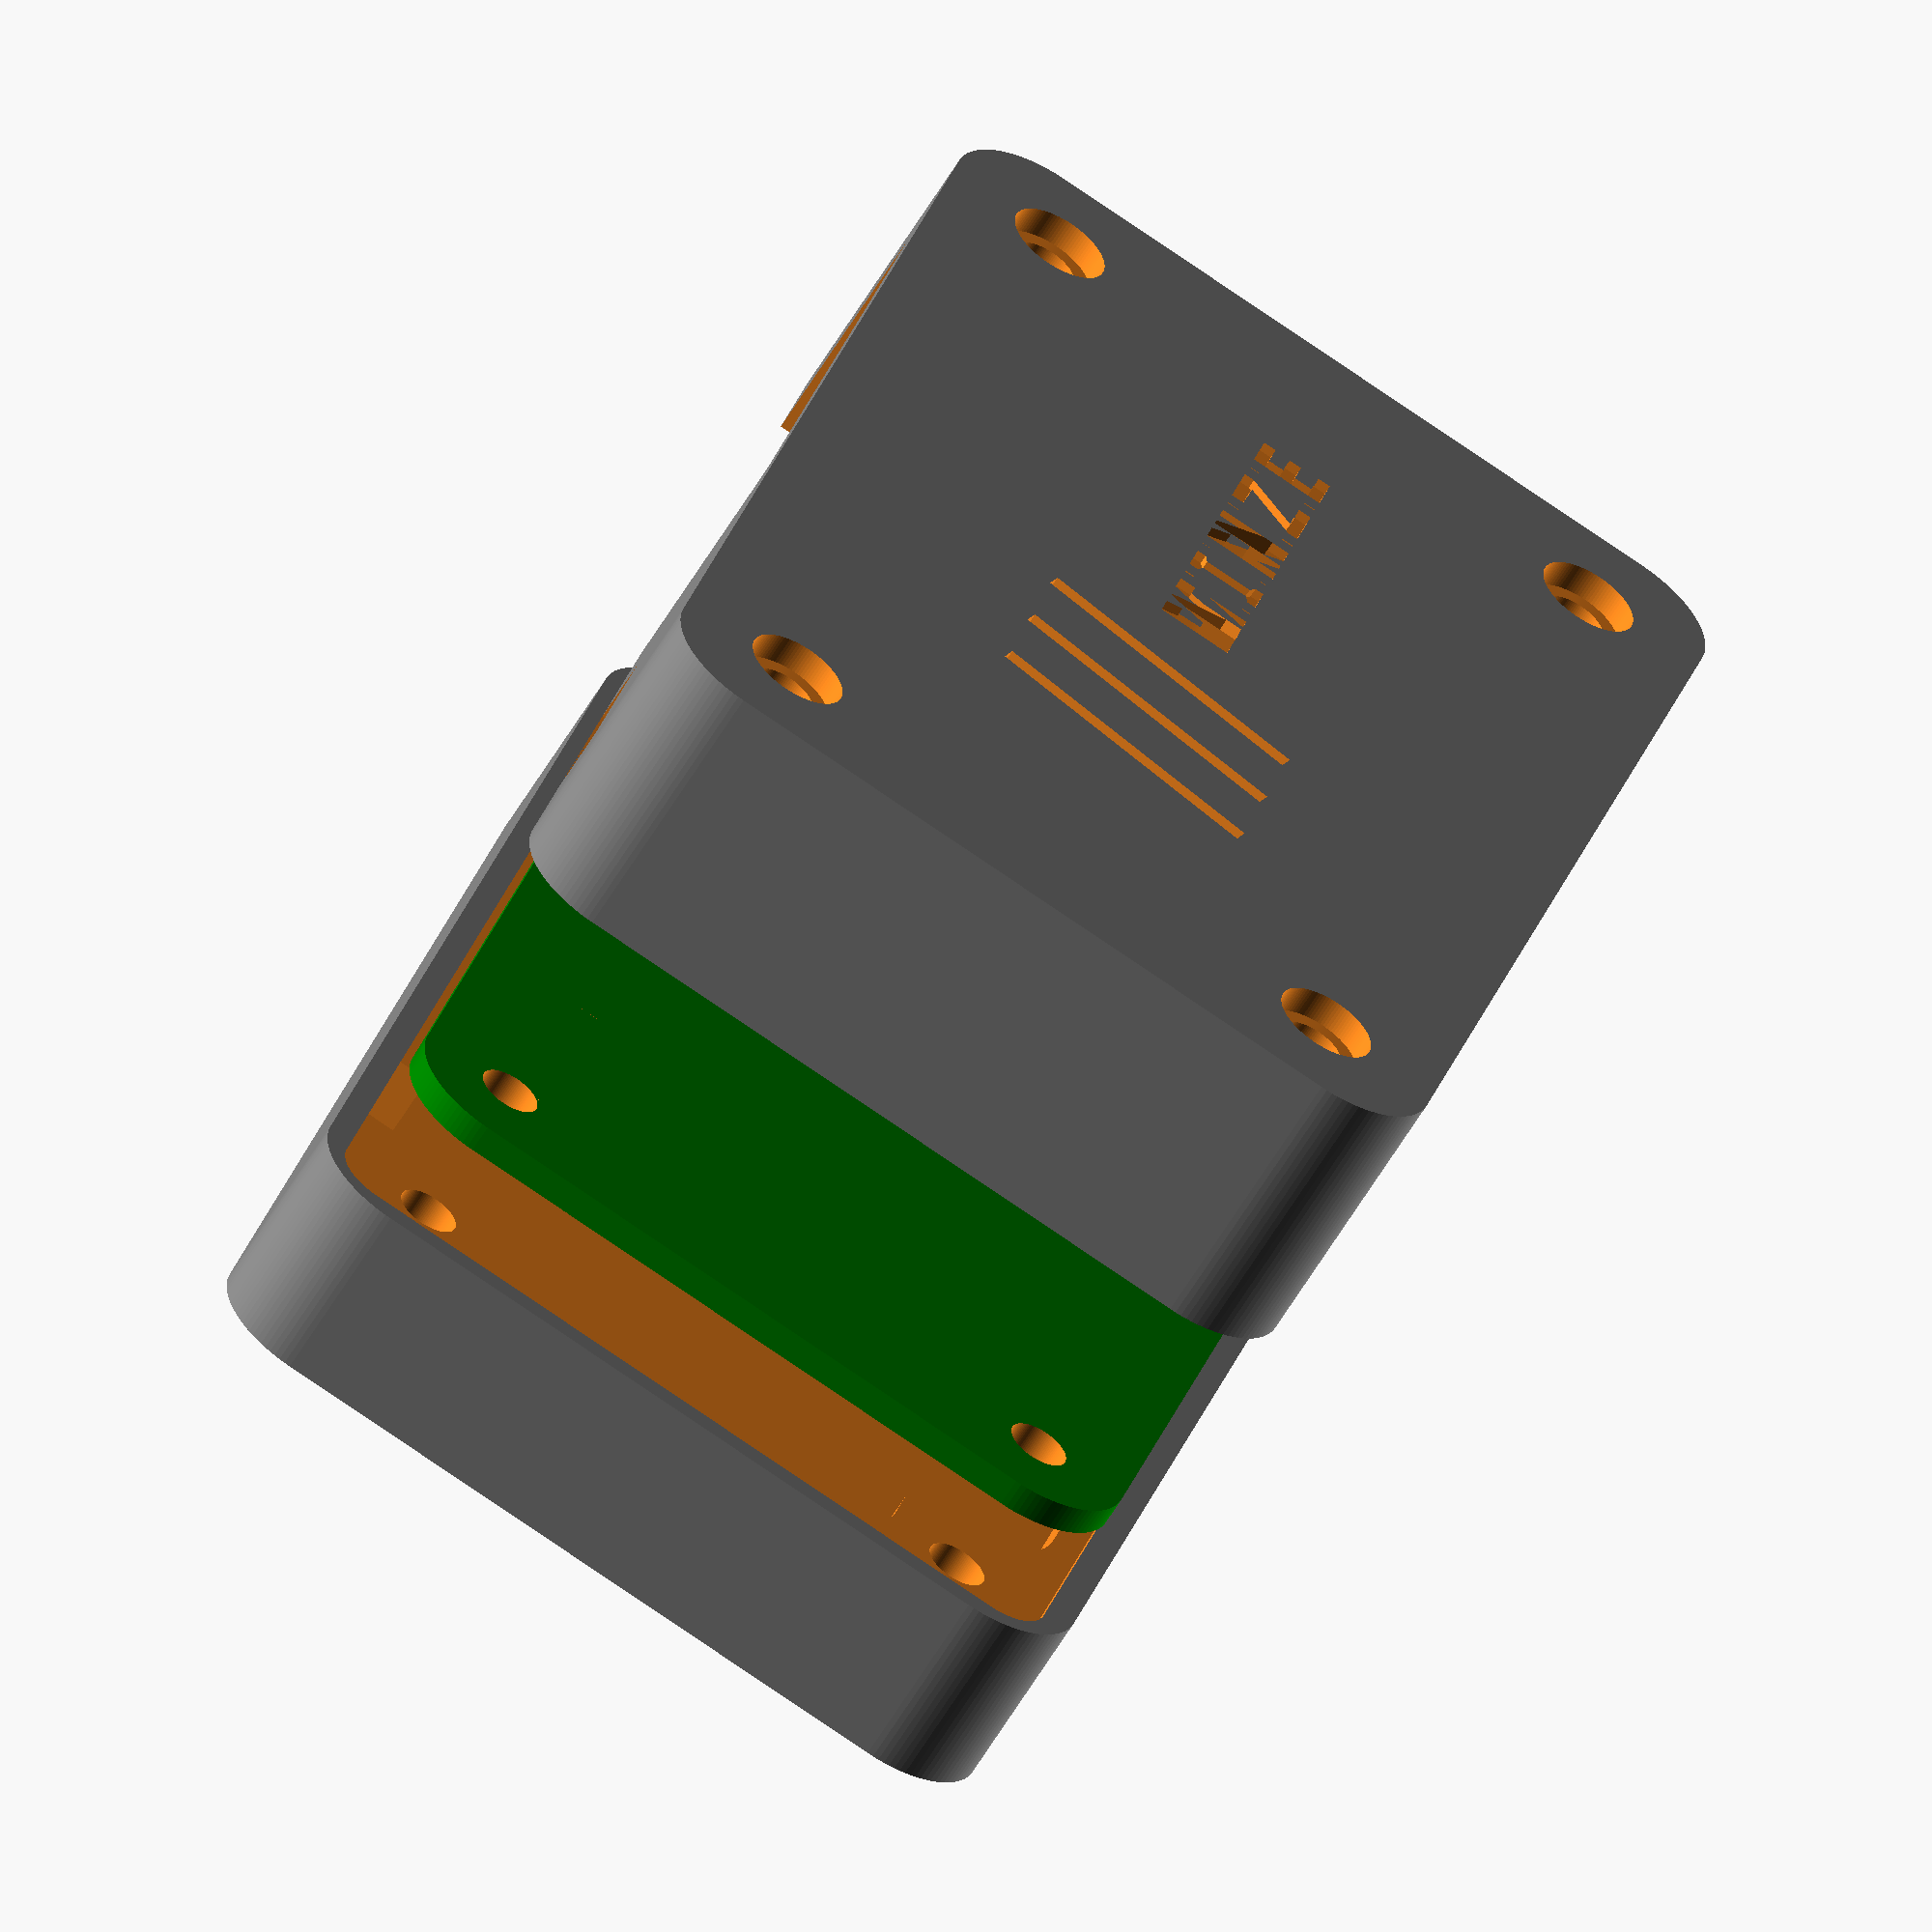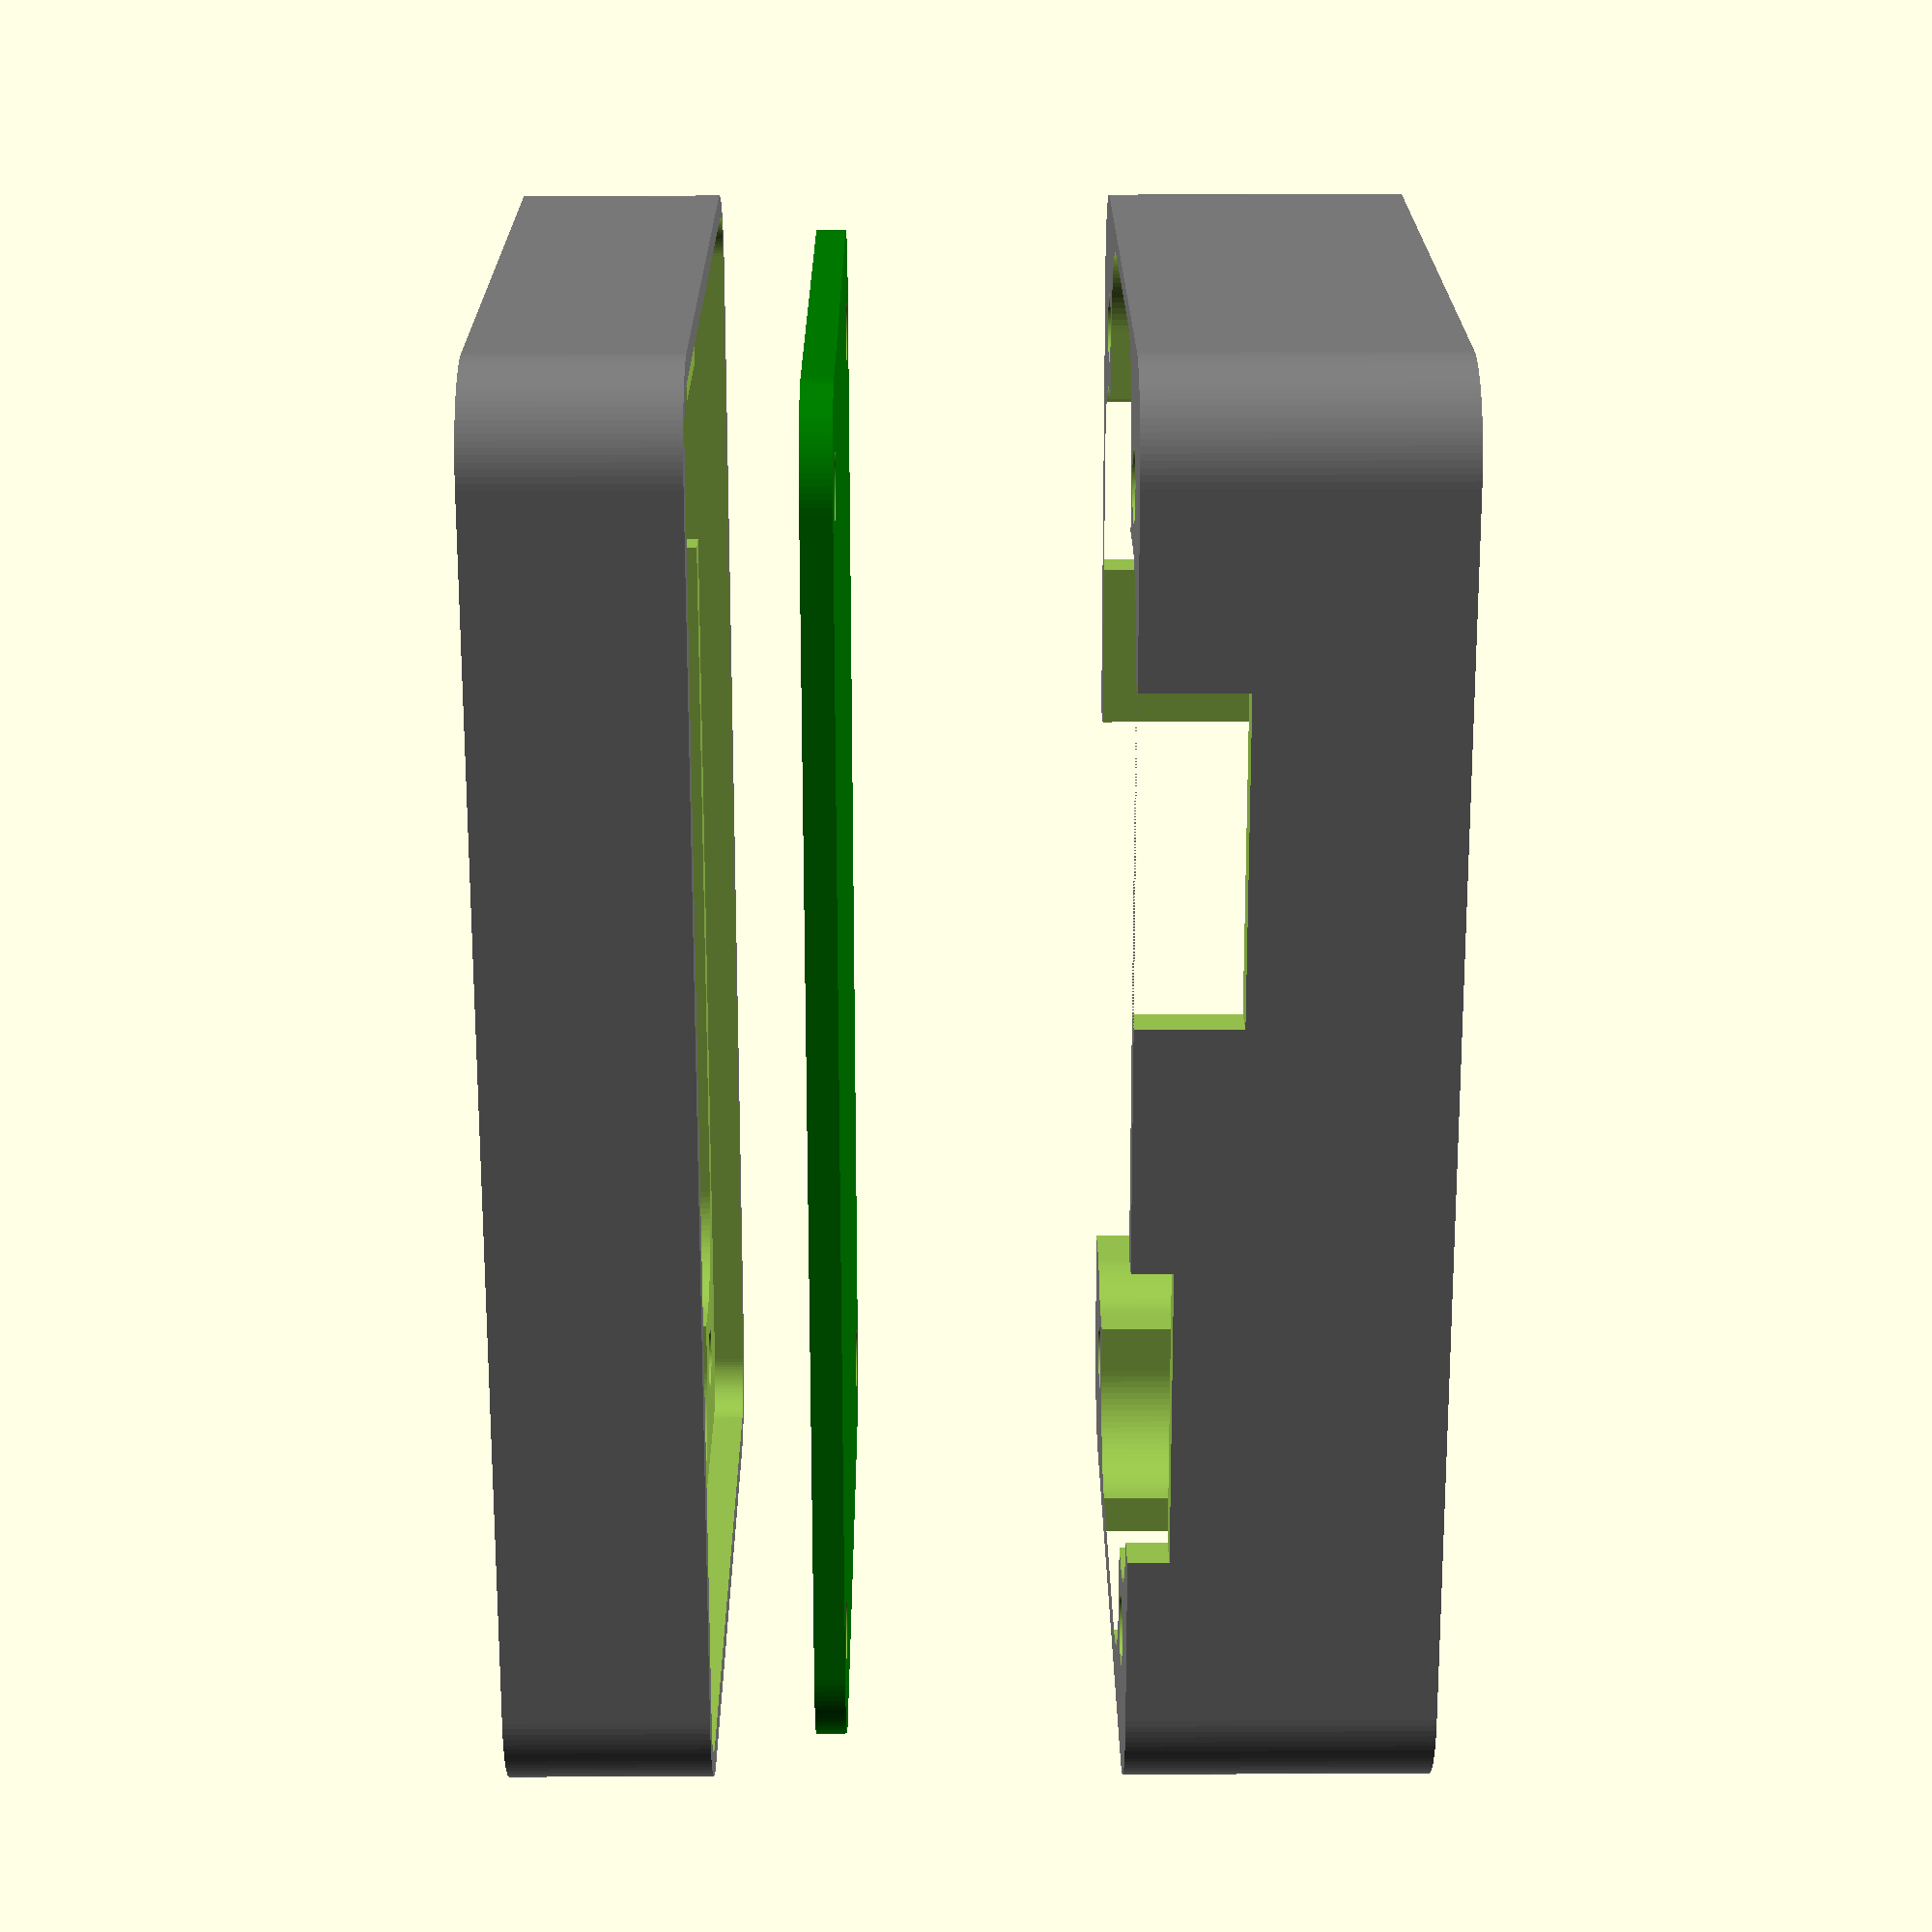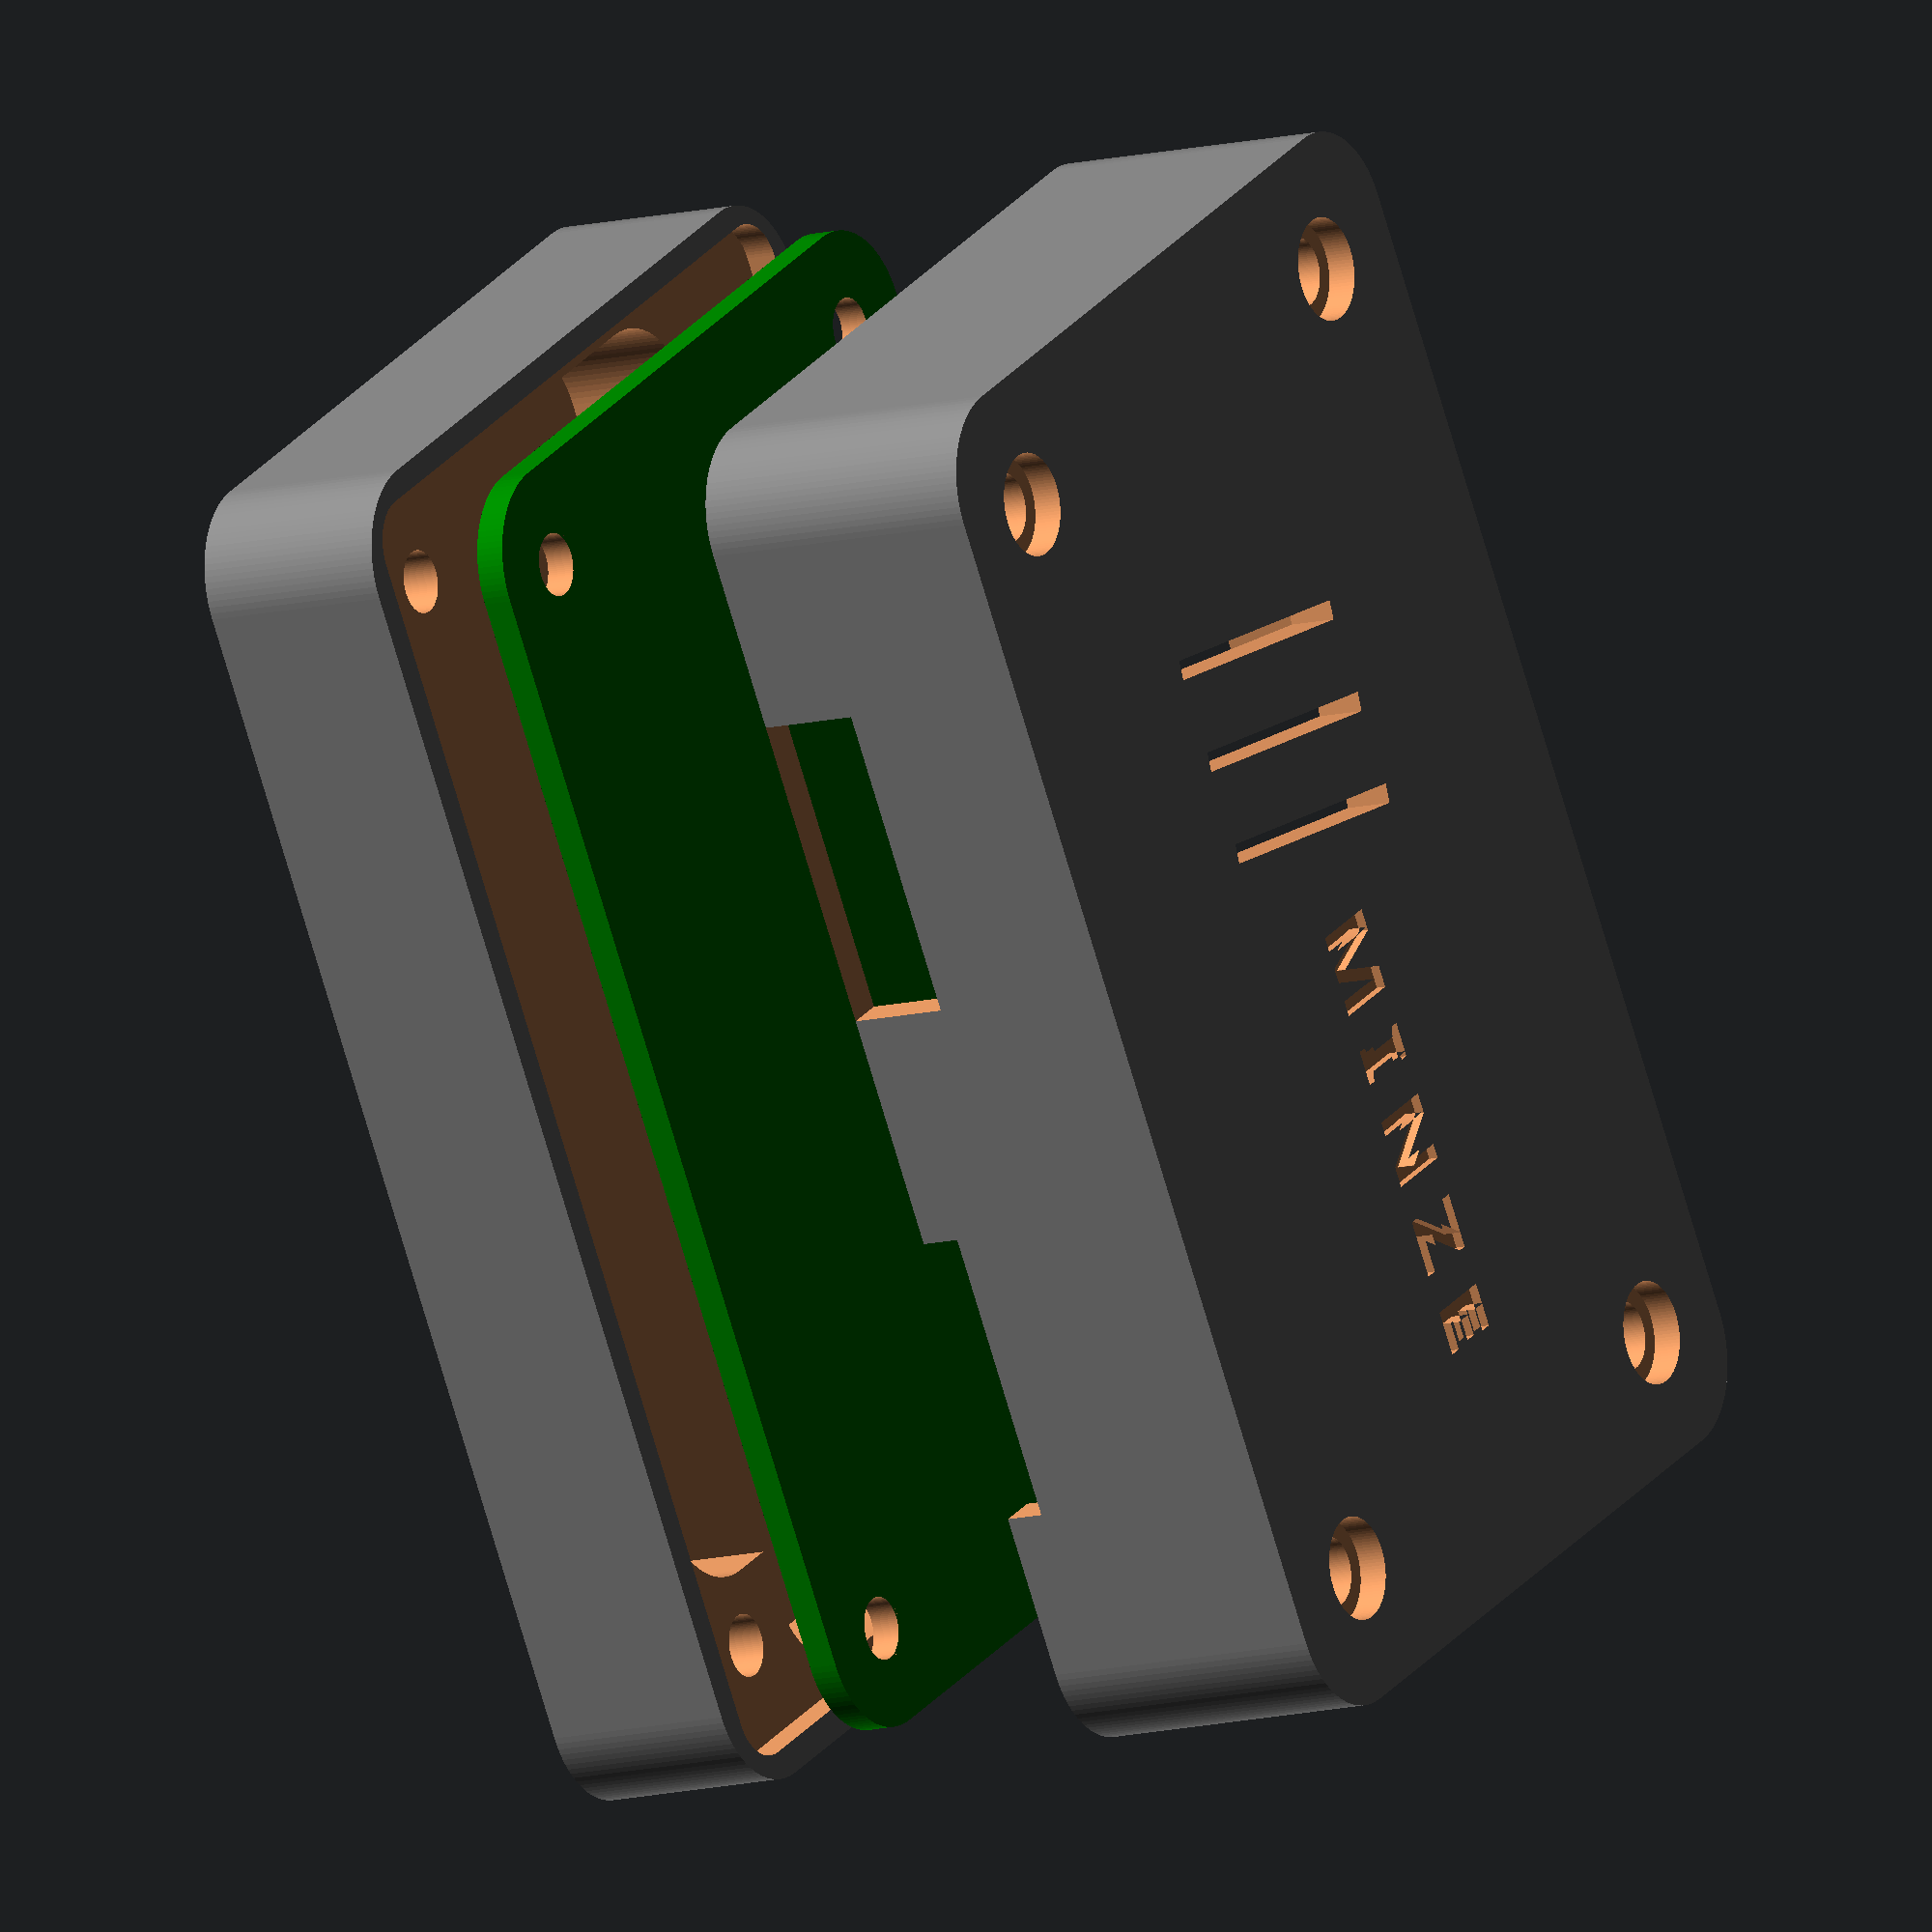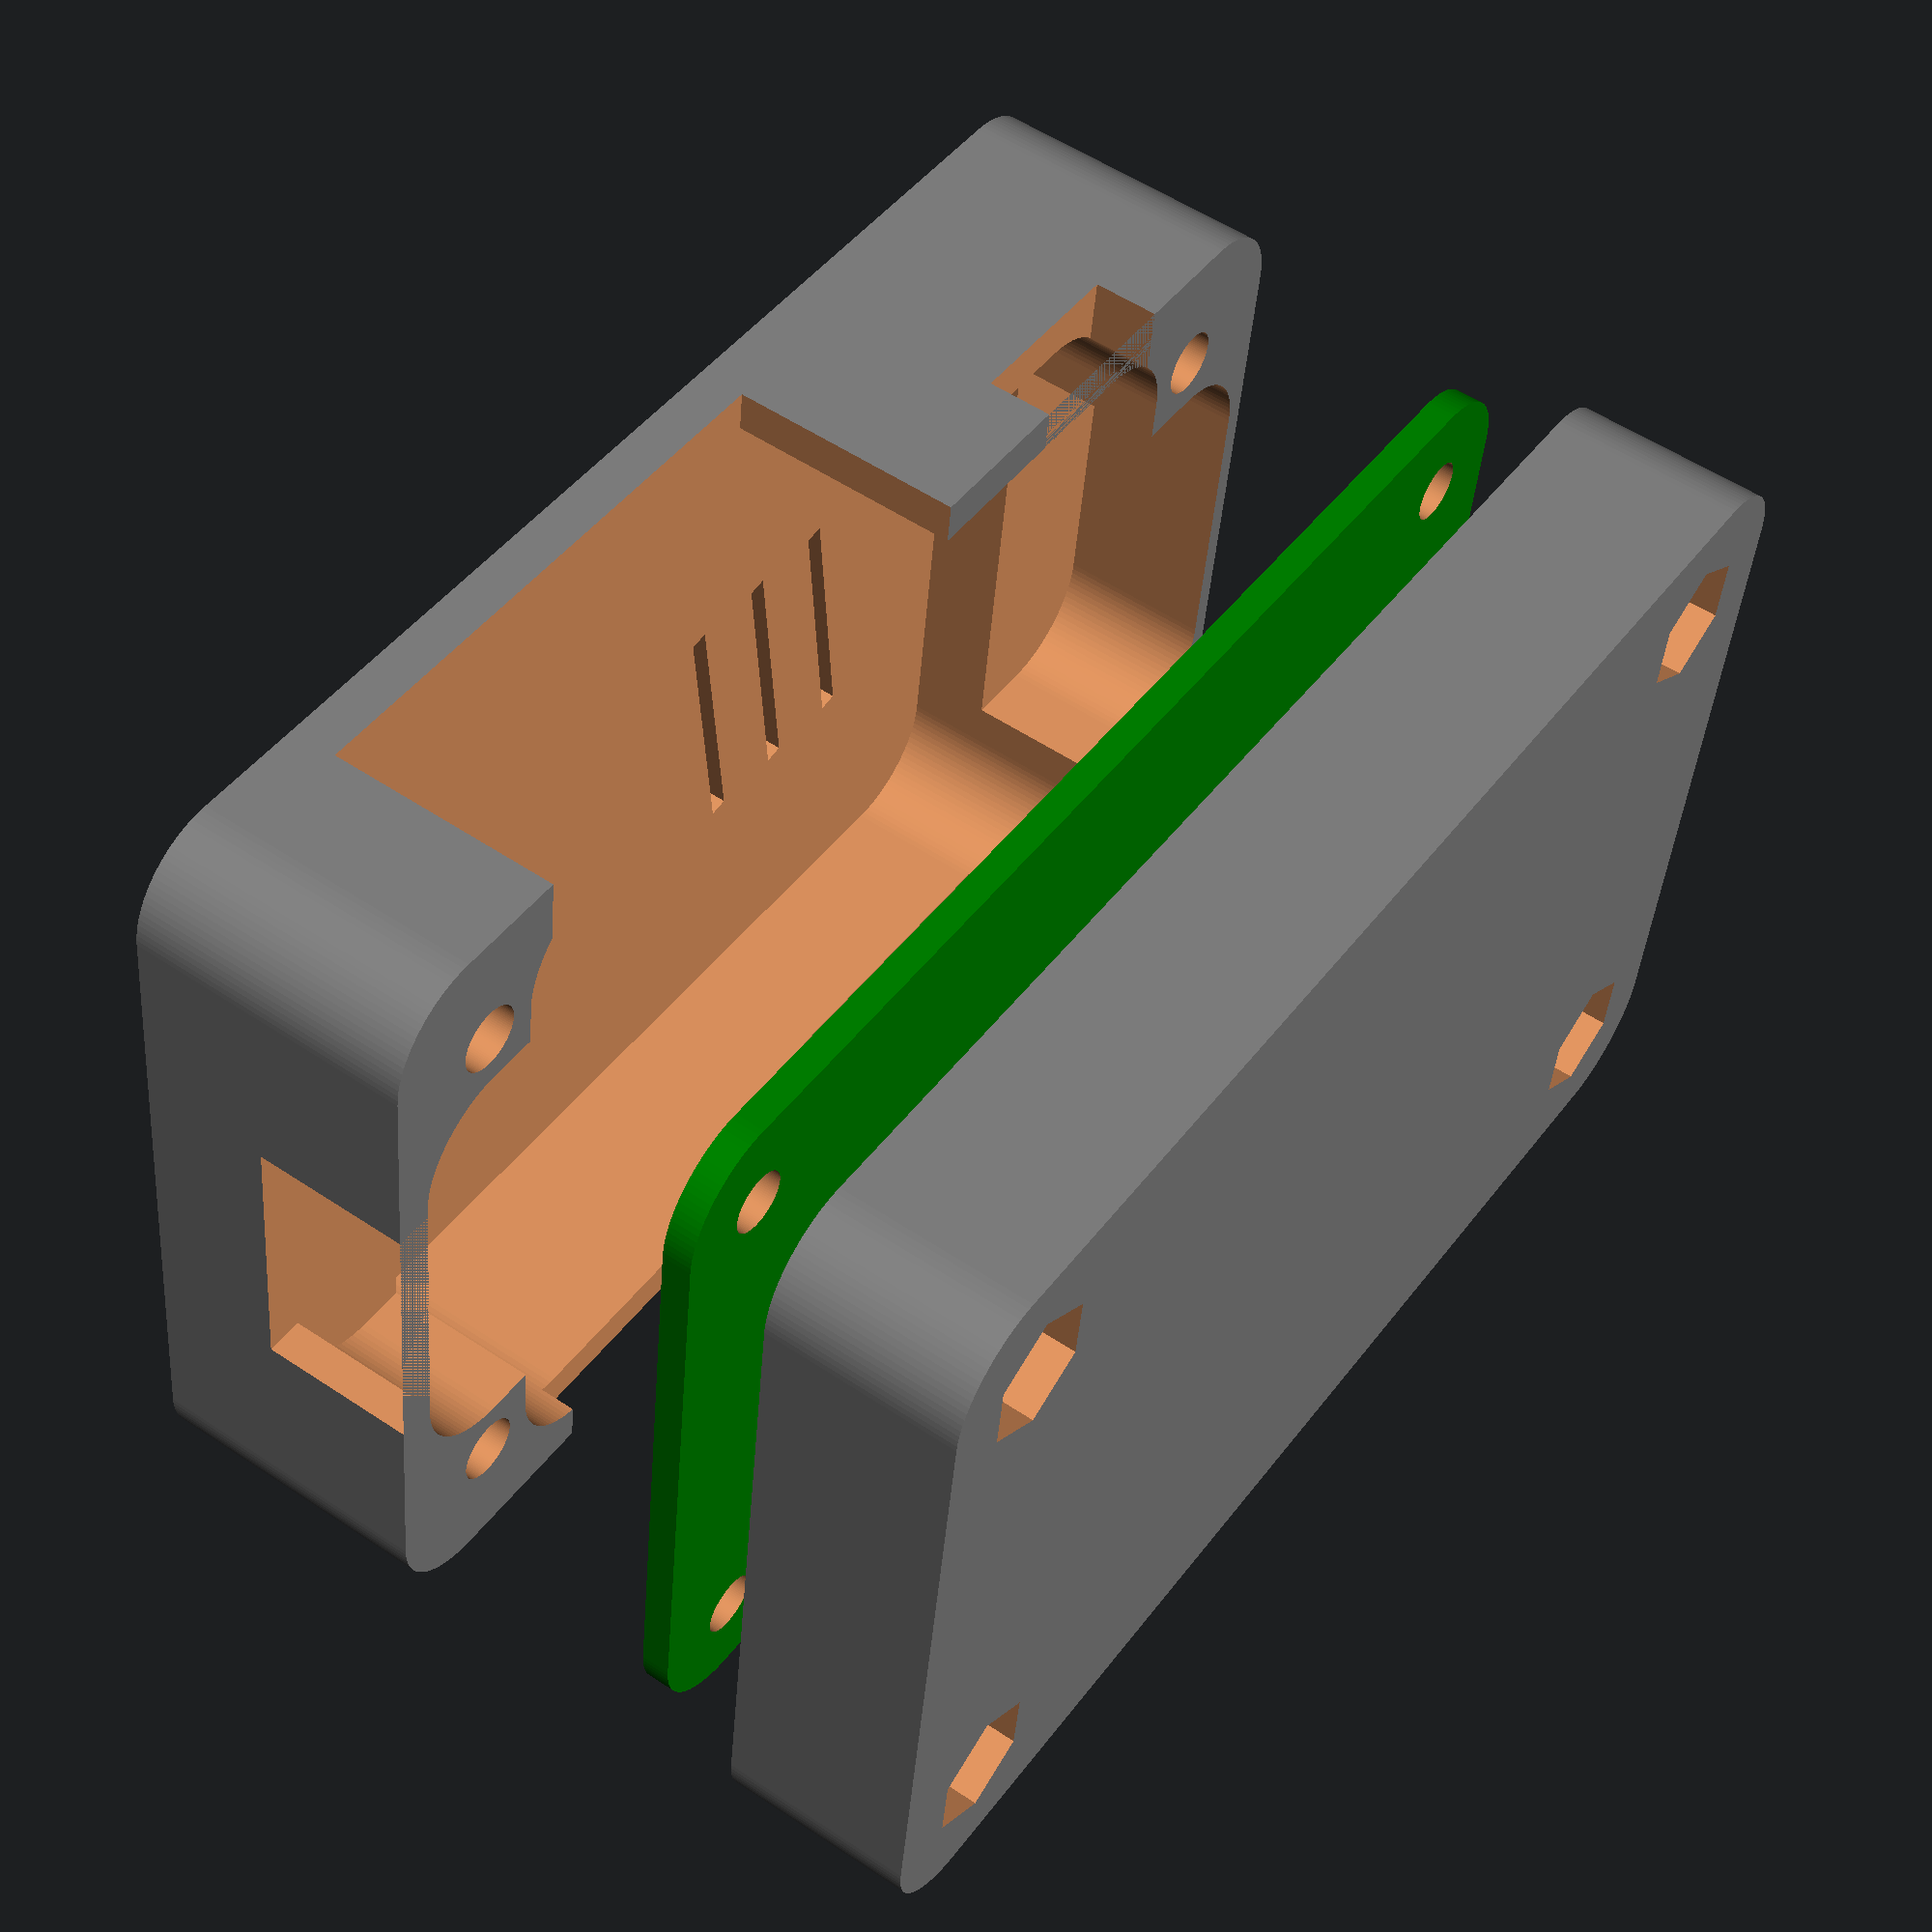
<openscad>
/*
 * Minze Case
 * Copyright (c) 2022 Lone Dynamics Corporation. All rights reserved.
 *
 * required hardware:
 *  - 4 x M3 x 25mm countersunk bolts
 *  - 4 x M3 nuts
 *
 */

$fn = 100;

board_width = 42;
board_thickness = 1.5;
board_length = 68;
board_height = 1.6;
board_spacing = 2;

wall = 1.5;

top_height = 15;
bottom_height = 10;

translate([wall,wall,0]) mdm_board();

translate([0,0,15])
	mdm_case_top();

translate([0,0,-15])
	mdm_case_bottom();

module mdm_board() {
	
	difference() {
		color([0,0.5,0])
			roundedcube(board_width,board_length,board_thickness,5);
		translate([5, 5, -1]) cylinder(d=3.2, h=10);
		translate([5, 68-5, -1]) cylinder(d=3.2, h=10);
		translate([42-5, 5, -1]) cylinder(d=3.2, h=10);
		translate([42-5, 68-5, -1]) cylinder(d=3.2, h=10);
	}	
	
}

module mdm_case_top() {
	
	difference() {
				
		color([0.5,0.5,0.5])
			roundedcube(board_width+(wall*2),board_length+(wall*2),top_height,5);

		// cutouts
			
		translate([2,9.5,-2])
			roundedcube(board_width-1.25,board_length-16,14.5,5);

		translate([9.5,2,-2])
			roundedcube(board_width-16,board_length,10.25,5);			
	
		translate([wall, wall, 0]) {

			// vents
			translate([42/2-(15/2),50,0]) rotate([0,0,-10]) cube([15,1,20]);
			translate([42/2-(15/2),45,0]) rotate([0,0,-10]) cube([15,1,20]);
			translate([42/2-(15/2),40,0]) rotate([0,0,-10]) cube([15,1,20]);			
	
			// USBC
			translate([30,53.7-(9.5/2),0]) cube([30,9.5,3.5]);

			// VGA
			translate([30,25-(31/2),-1]) cube([30,31,12.5+1]);
			
			// USBA
			translate([21-(15/2),-5,0]) cube([15,10,7.2+1]);
	
			// SD
			translate([-10,19.5-(15/2),-2]) cube([15,15,2+2]);
			
			// PMODA
			translate([-10,47.15-(16/2),0]) cube([25,16,5.1]);
			
			// bolt holes
			translate([5, 5, -21]) cylinder(d=3.5, h=40);
			translate([5, 68-5, -21]) cylinder(d=3.5, h=40);
			translate([42-5, 5, -20]) cylinder(d=3.5, h=40);
			translate([42-5, 68-5, -21]) cylinder(d=3.5, h=40);

			// flush mount bolt holes
			translate([5, 5, top_height-1.5]) cylinder(d=5.25, h=4);
			translate([5, 68-5, top_height-1.5]) cylinder(d=5.25, h=4);
			translate([42-5, 5, top_height-1.5]) cylinder(d=5.25, h=4);
			translate([42-5, 68-5, top_height-1.5]) cylinder(d=5.25, h=4);

			// minze text
			rotate(270)
				translate([-22.5,19,top_height-0.5])
					linear_extrude(1)
						text("M I N Z E", size=4, halign="center",
							font="Ubuntu:style=Bold");

		}
		
	}	
}

module mdm_case_bottom() {
	
	difference() {
		color([0.5,0.5,0.5])
			roundedcube(board_width+(wall*2),board_length+(wall*2),bottom_height,5);
		
		// cutouts
		translate([3,10,1.5])
			roundedcube(board_width-3,board_length-17,10,5);
				
		translate([10.5,2.5,1.5])
			roundedcube(board_width-17.5,board_length-2,10,5);

		translate([wall, wall, 0]) {
			
		// board cutout
		translate([0,0,bottom_height-board_height])
			roundedcube(board_width+0.2,board_length+0.2,board_height+1,2.5);

		translate([wall, wall, 0]) {

			// USBC
			translate([30.5,53.7-(9.5/2),5]) cube([10.20,9.5,10.5+1]);

		}

		// bolt holes
		translate([5, 5, -11]) cylinder(d=3.2, h=25);
		translate([5, 68-5, -11]) cylinder(d=3.2, h=25);
		translate([42-5, 5, -11]) cylinder(d=3.2, h=25);
		translate([42-5, 68-5, -11]) cylinder(d=3.2, h=25);

		// nut holes
		translate([5, 5, -1]) cylinder(d=7, h=4, $fn=6);
		translate([5, 68-5, -1]) cylinder(d=7, h=4, $fn=6);
		translate([42-5, 5, -1]) cylinder(d=7, h=4, $fn=6);
		translate([42-5, 68-5, -1]) cylinder(d=7, h=4, $fn=6);

		}
		
	}	
}

// https://gist.github.com/tinkerology/ae257c5340a33ee2f149ff3ae97d9826
module roundedcube(xx, yy, height, radius)
{
    translate([0,0,height/2])
    hull()
    {
        translate([radius,radius,0])
        cylinder(height,radius,radius,true);

        translate([xx-radius,radius,0])
        cylinder(height,radius,radius,true);

        translate([xx-radius,yy-radius,0])
        cylinder(height,radius,radius,true);

        translate([radius,yy-radius,0])
        cylinder(height,radius,radius,true);
    }
}

</openscad>
<views>
elev=239.8 azim=15.3 roll=210.5 proj=o view=solid
elev=153.0 azim=186.8 roll=270.4 proj=p view=solid
elev=191.3 azim=148.6 roll=237.2 proj=o view=wireframe
elev=124.4 azim=82.3 roll=55.0 proj=p view=solid
</views>
